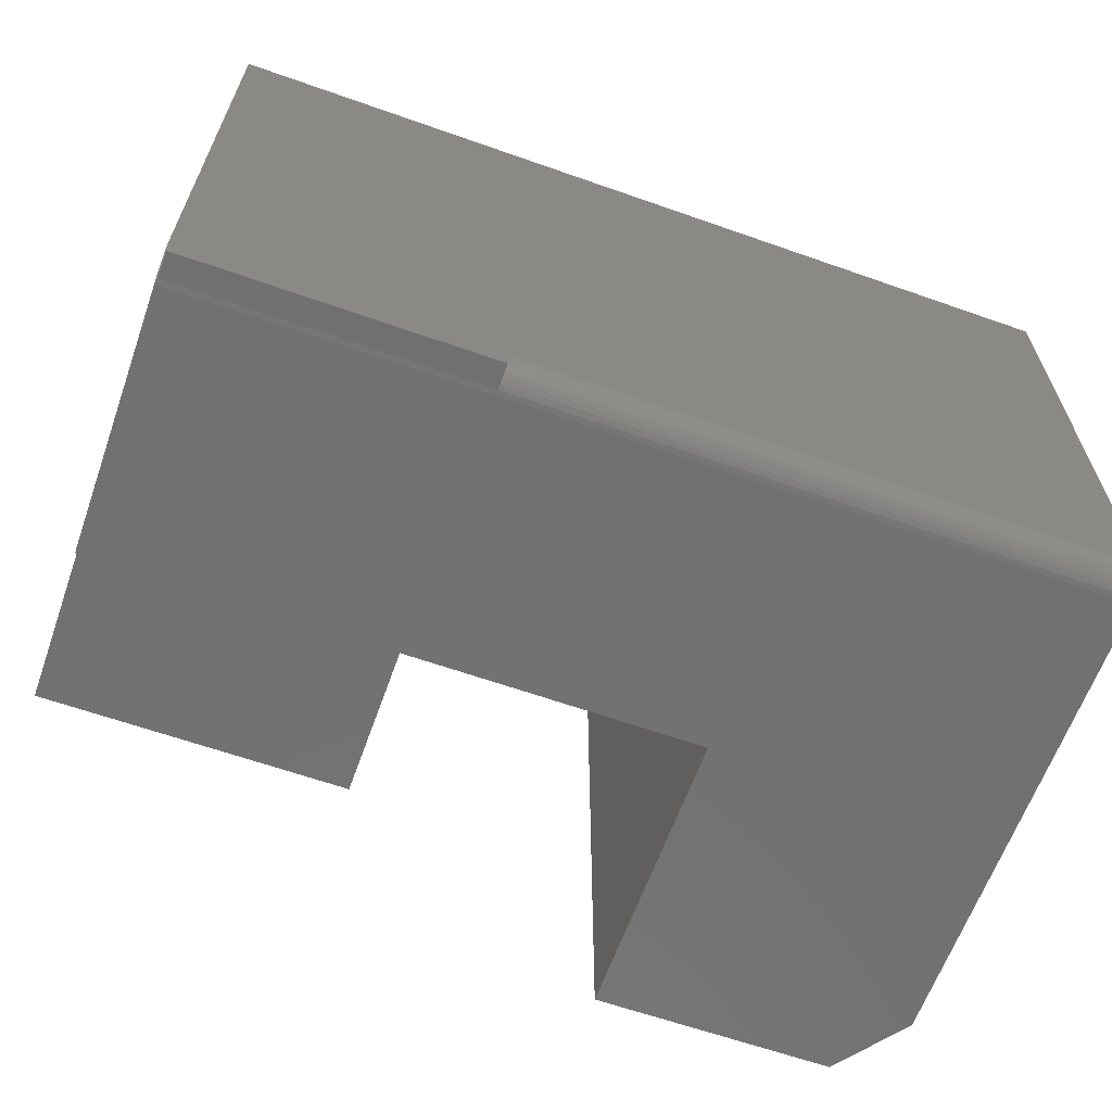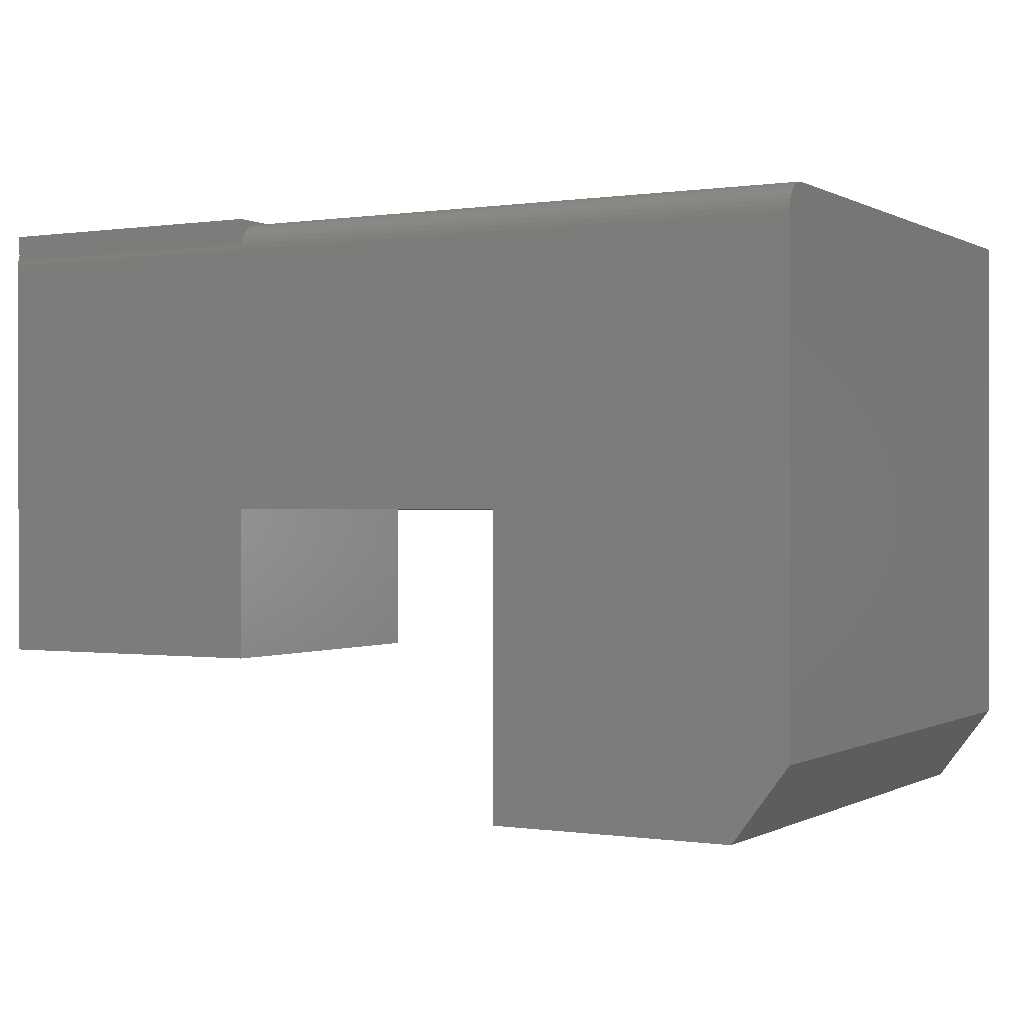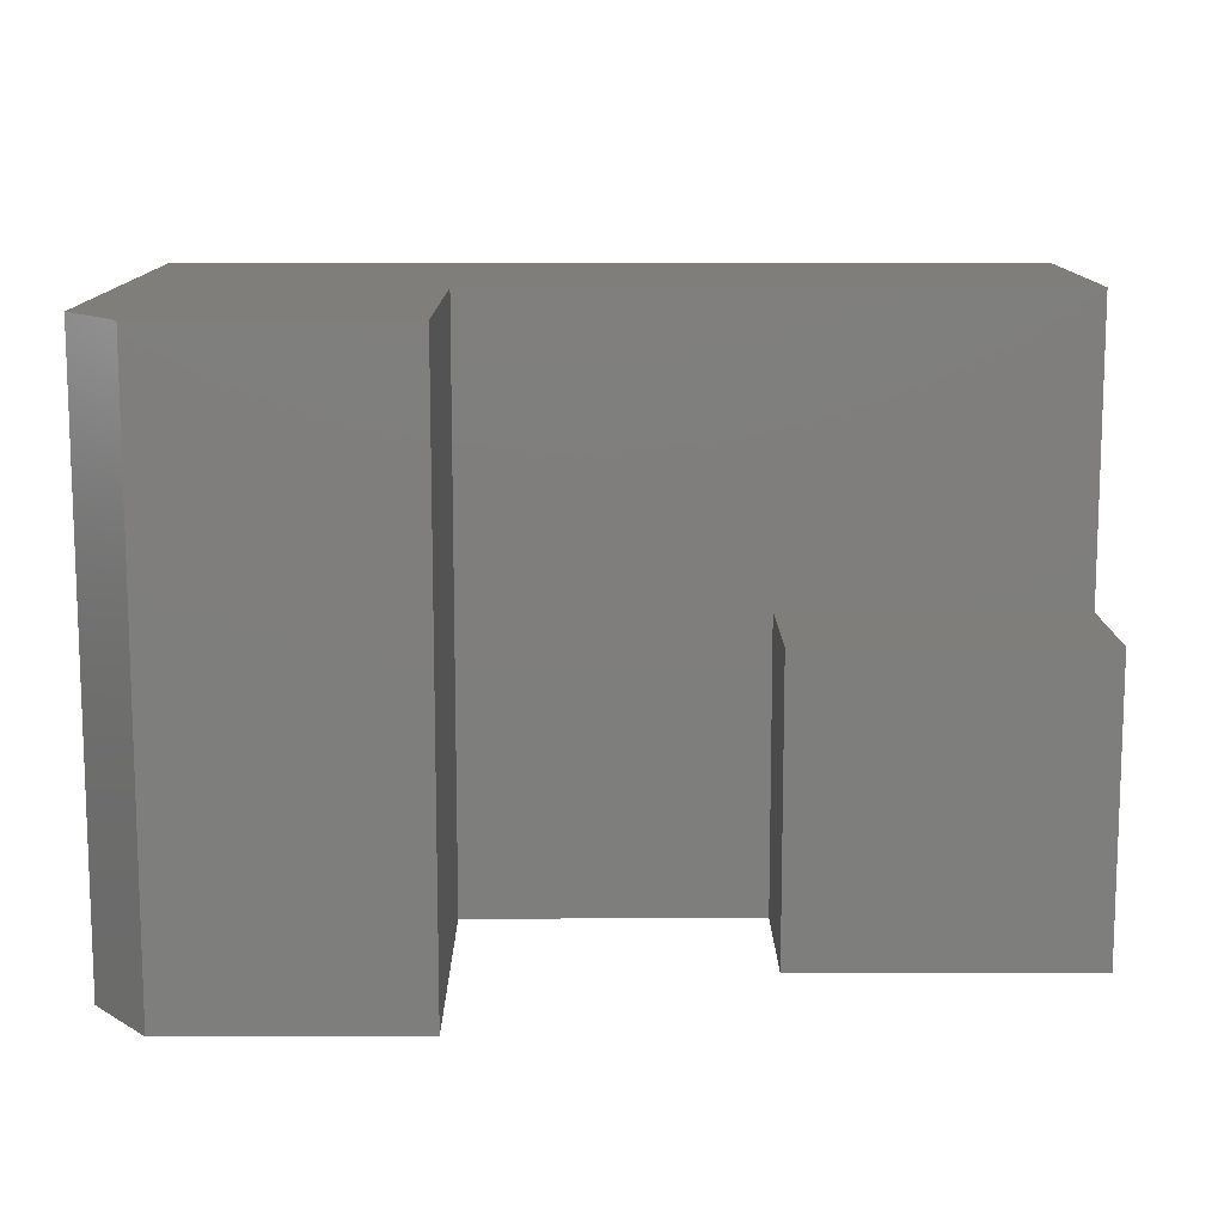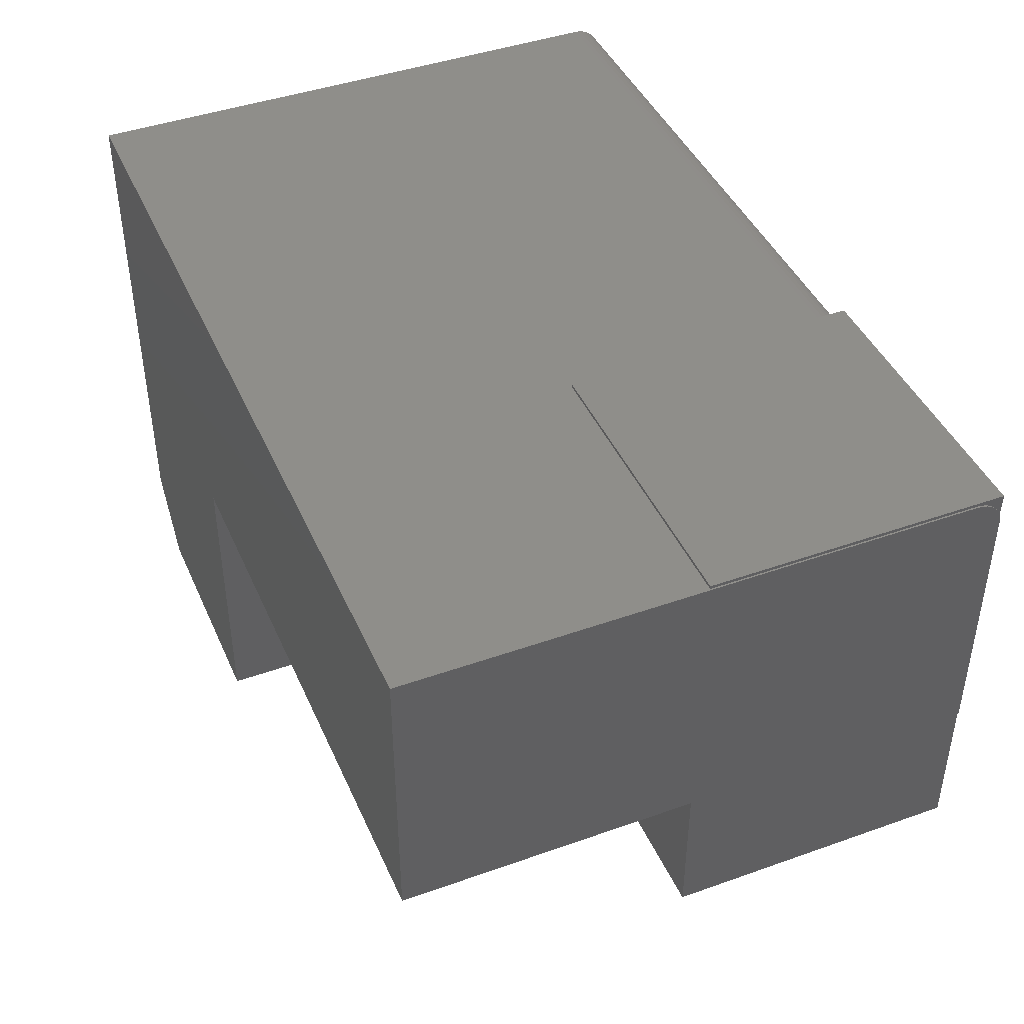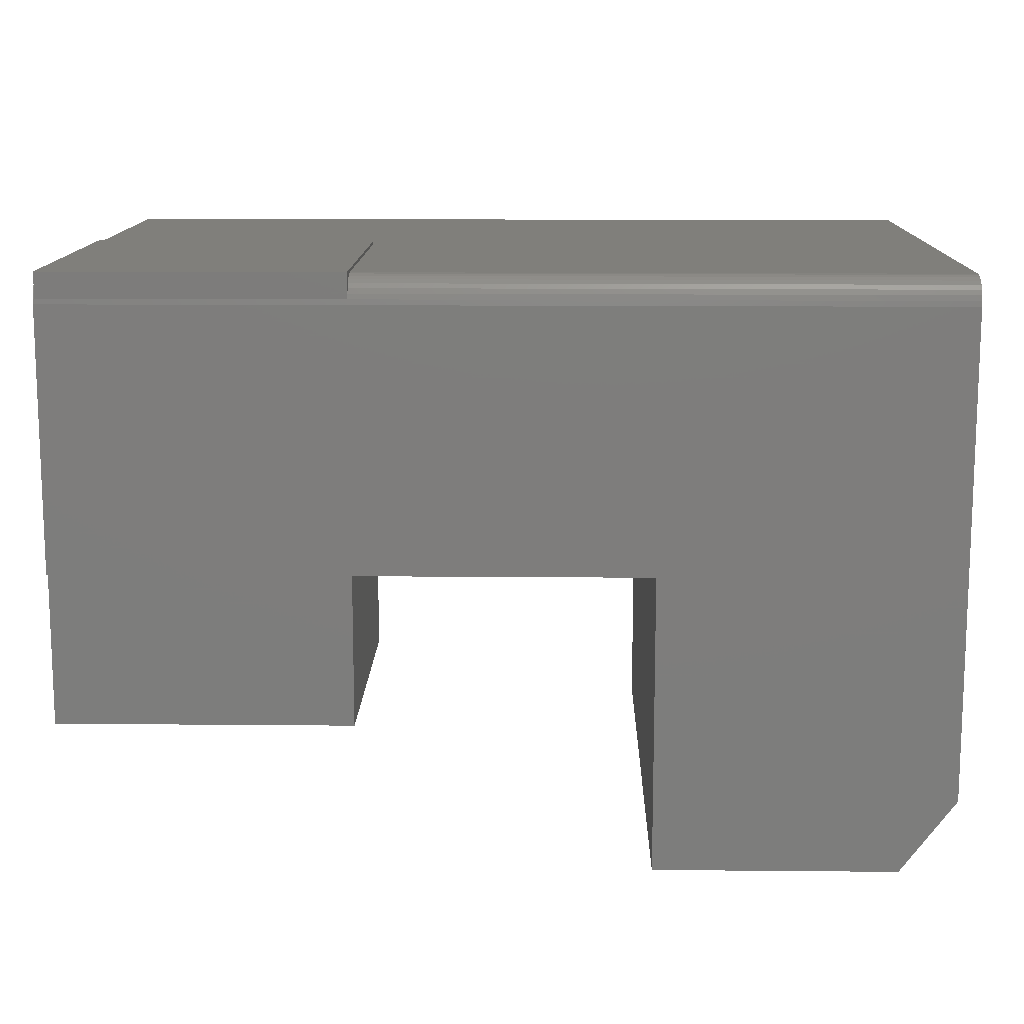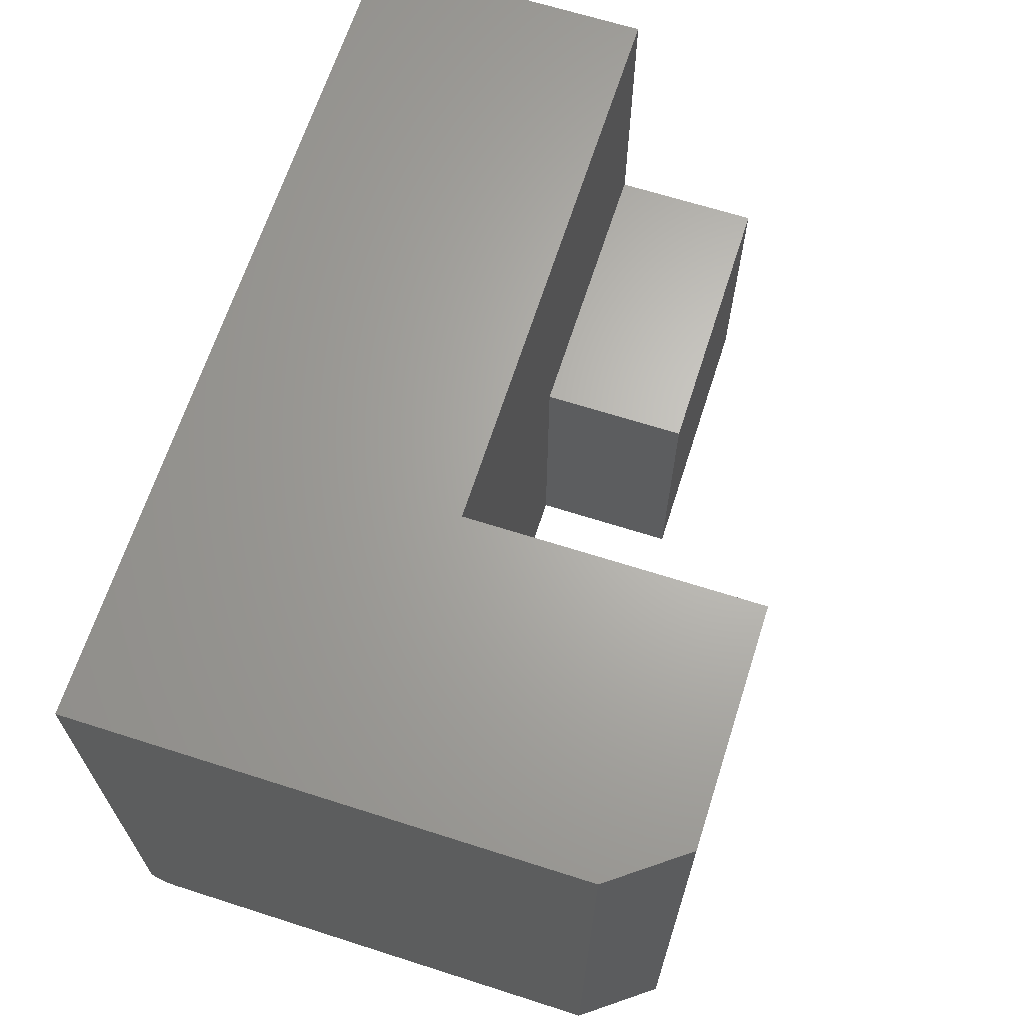
<metadata>
{"format":"stl","ext":"stl","renderer":"f3d","projection":"perspective","resolution":1024,"background":"white","views":[{"elev":-63.3,"azim":160.4,"up":"+Z"},{"elev":0.0,"azim":-150.8,"up":"+Y"},{"elev":12.0,"azim":-0.4,"up":"+Z"},{"elev":43.3,"azim":67.2,"up":"+Y"},{"elev":12.8,"azim":-178.8,"up":"+Y"},{"elev":65.9,"azim":-72.2,"up":"+Z"}]}
</metadata>
<code>
# stl→obj: 62 verts, 120 faces
v -0.25 -0.02607 0
v -0.25 -0.0215 0.0004503
v -0.001316 -0.0215 0.0004503
v -0.001316 -0.02607 0
v -0.25 0 0
v -0.001316 0 0
v -0.7031 -0.5 0
v -0.75 -0.4375 0
v -0.4974 -0.5 0
v 0 -0.02607 0
v 0 -0.2474 0
v -0.001316 -0.2474 0
v -0.25 -0.2474 0
v -0.4974 -0.2474 0
v -0.75 -0.02607 0
v -0.25 -0.375 0
v -0.001316 -0.375 0
v -0.001316 0 0.25
v -0.25 0 0.25
v -0.25 -0.375 0.25
v -0.001316 -0.375 0.25
v -0.001316 -0.2474 0.25
v -0.001316 -0.002632 0.25
v -0.001316 -0.002632 0.02344
v -0.001316 -0.003082 0.01887
v -0.001316 -0.004416 0.01447
v -0.001316 -0.006582 0.01042
v -0.001316 -0.009496 0.006865
v -0.001316 -0.01305 0.00395
v -0.001316 -0.0171 0.001784
v -0.25 -0.0171 0.001784
v -0.25 -0.01305 0.00395
v -0.25 -0.009496 0.006865
v -0.25 -0.006582 0.01042
v -0.25 -0.004416 0.01447
v -0.25 -0.003082 0.01887
v -0.25 -0.002632 0.02344
v -0.25 -0.002632 0.25
v -0.25 -0.2474 0.25
v -0.4974 -0.2474 0.5
v 0 -0.2474 0.5
v 0 -0.002632 0.5
v 0 -0.002632 0.02344
v -0.75 -0.002632 0.5
v -0.75 -0.002632 0.02344
v -0.75 -0.0215 0.0004503
v -0.75 -0.0171 0.001784
v -0.75 -0.01305 0.00395
v -0.75 -0.009496 0.006865
v -0.75 -0.006582 0.01042
v -0.75 -0.004416 0.01447
v -0.75 -0.003082 0.01887
v 0 -0.0215 0.0004503
v 0 -0.0171 0.001784
v 0 -0.01305 0.00395
v 0 -0.009496 0.006865
v 0 -0.006582 0.01042
v 0 -0.004416 0.01447
v 0 -0.003082 0.01887
v -0.75 -0.4375 0.5
v -0.4974 -0.5 0.5
v -0.7031 -0.5 0.5
f 1 2 3
f 4 1 3
f 5 3 2
f 6 3 5
f 7 8 9
f 10 11 12
f 10 12 13
f 10 13 14
f 14 9 8
f 14 8 15
f 14 15 1
f 14 1 4
f 14 4 10
f 16 13 17
f 17 13 12
f 6 5 18
f 18 5 19
f 16 17 20
f 20 17 21
f 21 17 22
f 22 17 12
f 6 18 23
f 6 23 24
f 6 24 25
f 6 25 26
f 6 26 27
f 6 27 28
f 6 28 29
f 6 29 30
f 6 30 3
f 5 2 31
f 5 31 32
f 5 32 33
f 5 33 34
f 5 34 35
f 5 35 36
f 5 36 37
f 5 37 38
f 5 38 19
f 39 13 20
f 20 13 16
f 20 21 39
f 39 21 22
f 38 23 19
f 19 23 18
f 11 22 12
f 14 13 40
f 40 13 39
f 40 39 41
f 41 39 22
f 41 22 11
f 42 43 24
f 42 24 23
f 42 23 38
f 42 38 44
f 38 37 44
f 44 37 45
f 1 15 2
f 2 15 46
f 2 46 31
f 31 46 47
f 31 47 32
f 32 47 48
f 32 48 33
f 33 48 49
f 33 49 34
f 34 49 50
f 34 50 35
f 35 50 51
f 35 51 36
f 36 51 52
f 36 52 37
f 37 52 45
f 10 4 53
f 53 4 3
f 53 3 54
f 54 3 30
f 54 30 55
f 55 30 29
f 55 29 56
f 56 29 28
f 56 28 57
f 57 28 27
f 57 27 58
f 58 27 26
f 58 26 59
f 59 26 25
f 59 25 43
f 43 25 24
f 45 60 44
f 48 51 50
f 48 50 49
f 52 51 48
f 52 48 47
f 52 47 46
f 52 46 15
f 52 15 8
f 52 8 60
f 52 60 45
f 41 42 40
f 40 42 44
f 40 44 61
f 61 44 60
f 61 60 62
f 7 9 62
f 62 9 61
f 60 8 62
f 62 8 7
f 10 54 11
f 10 53 54
f 57 58 55
f 55 56 57
f 41 11 59
f 41 59 43
f 41 43 42
f 59 11 54
f 59 54 55
f 59 55 58
f 9 14 61
f 61 14 40

</code>
